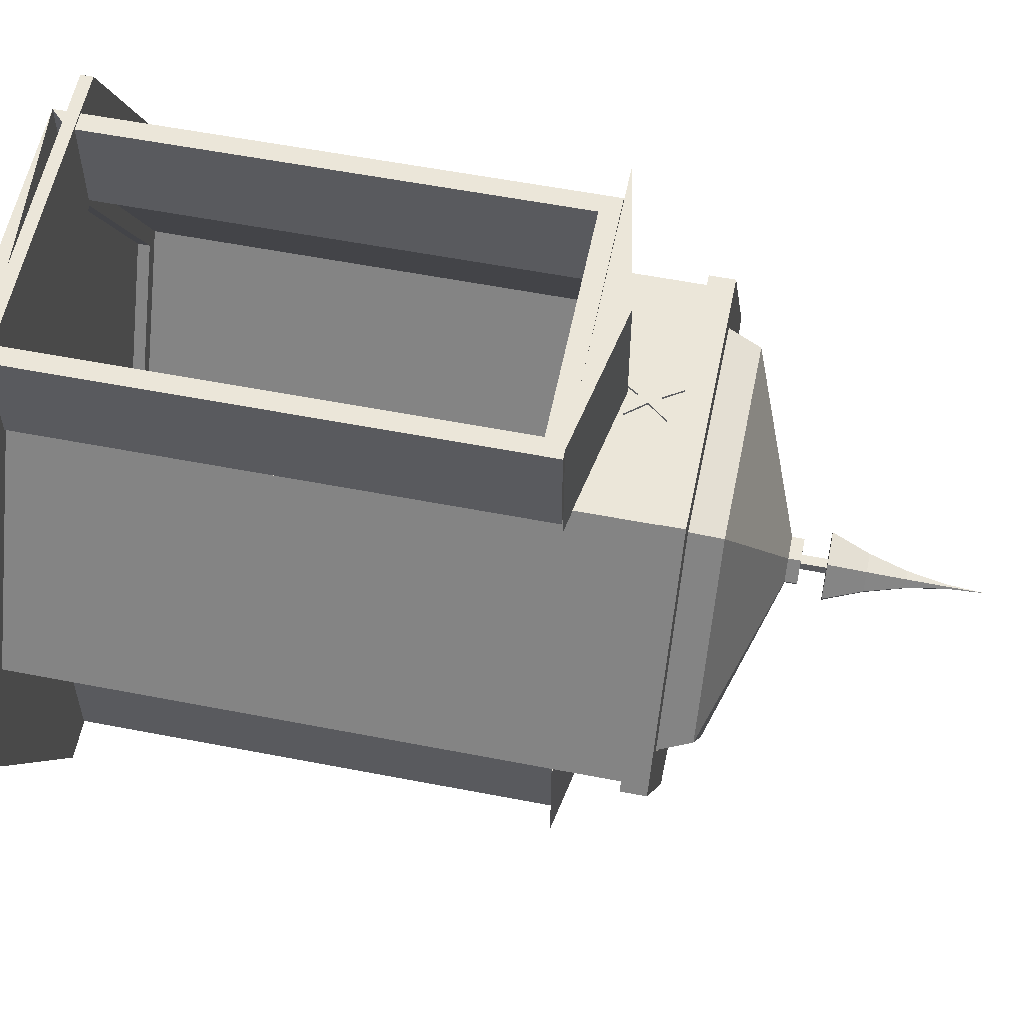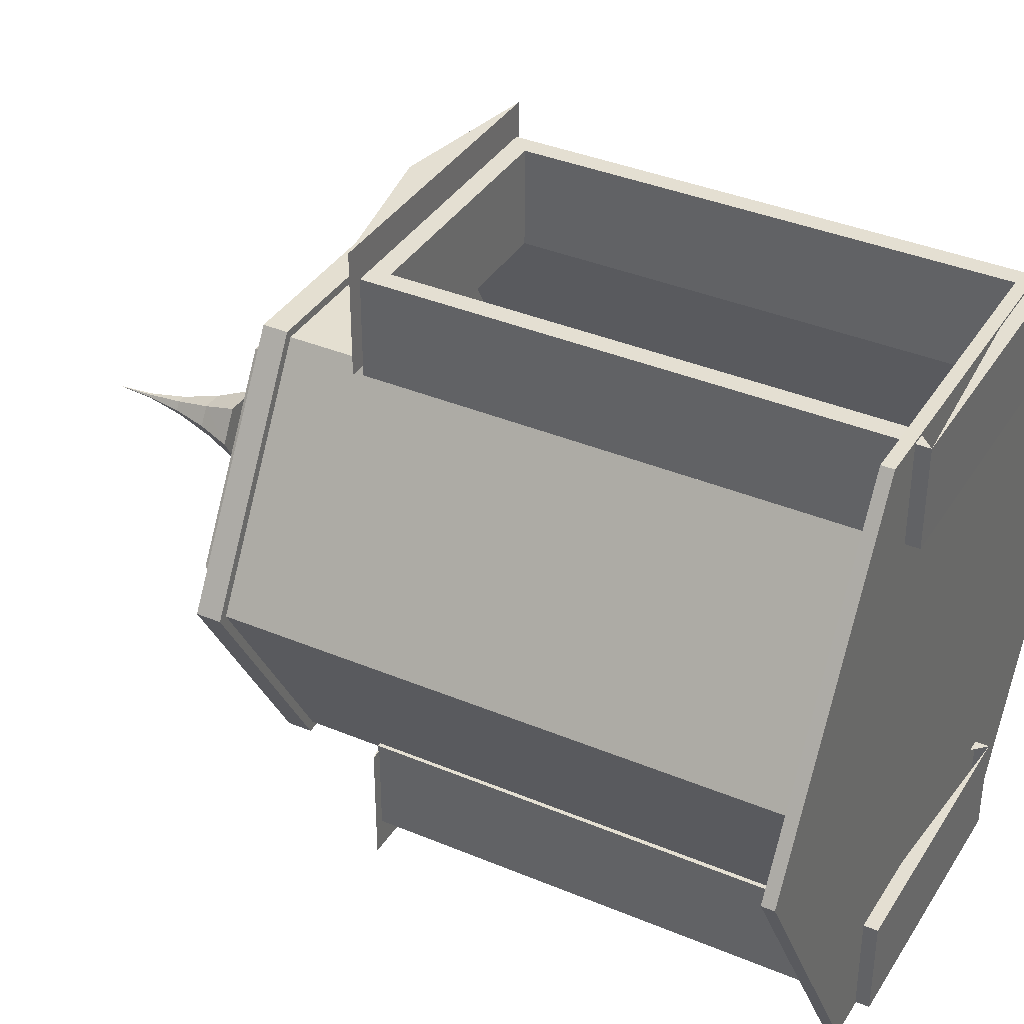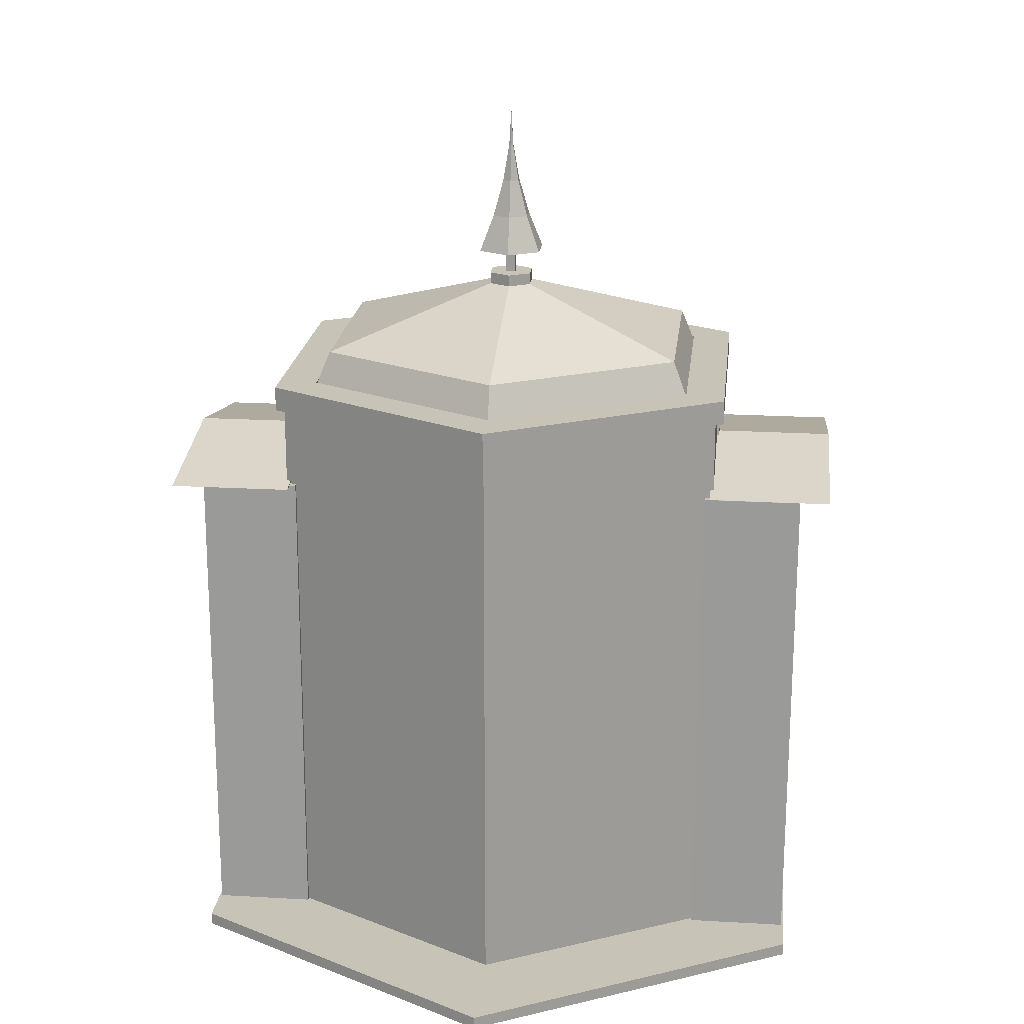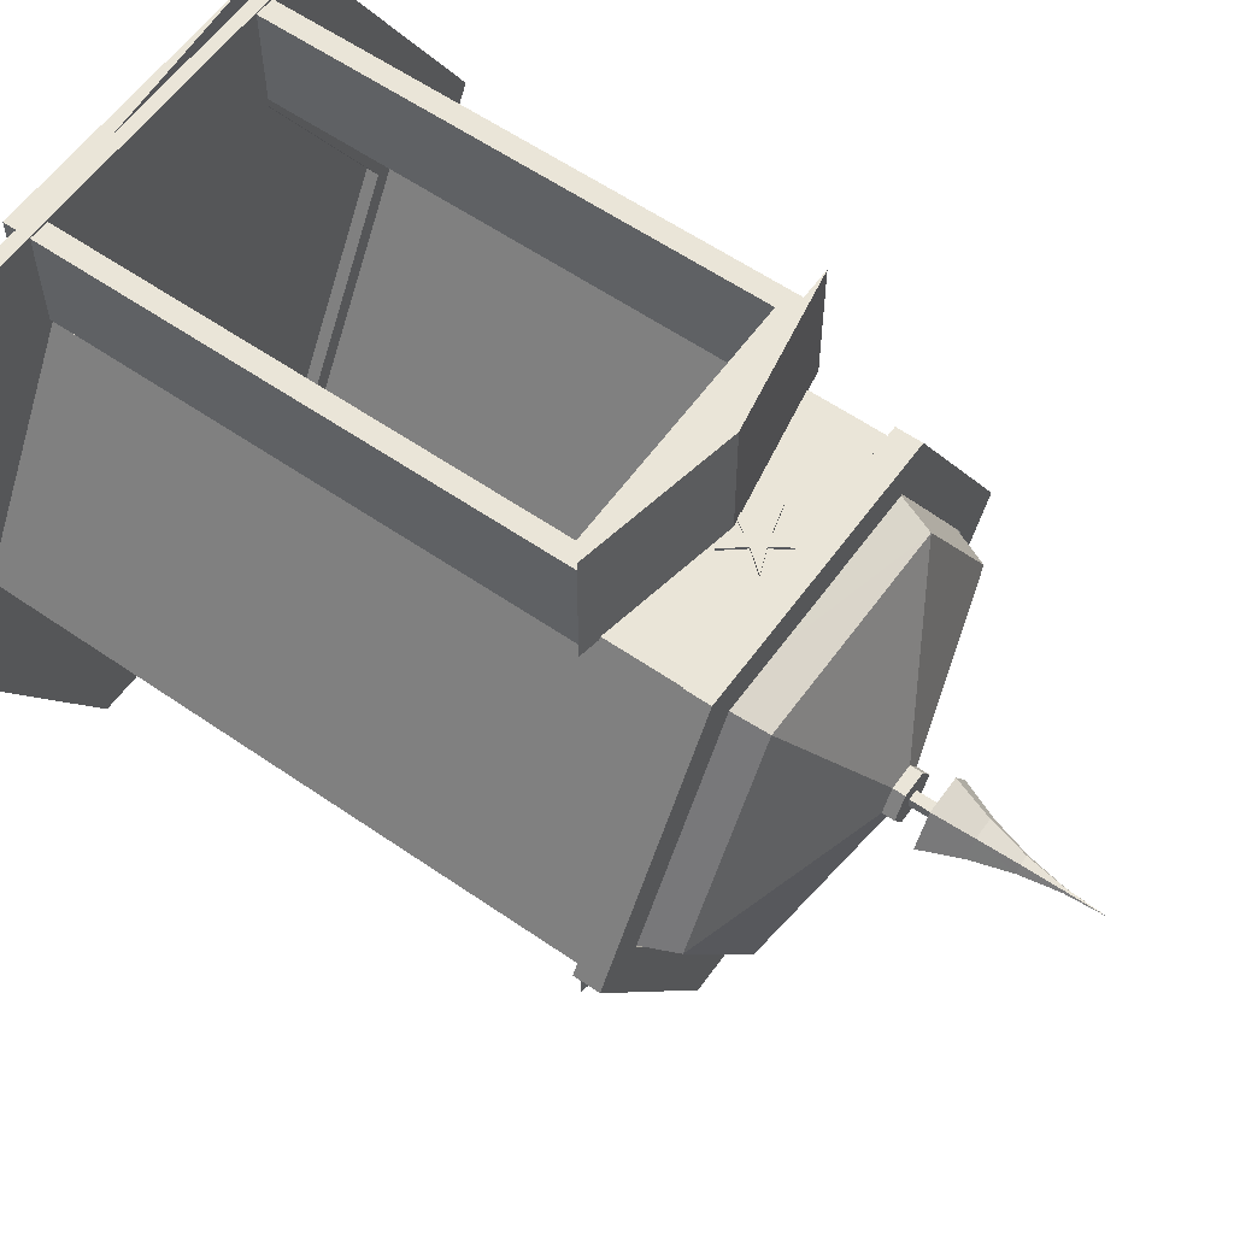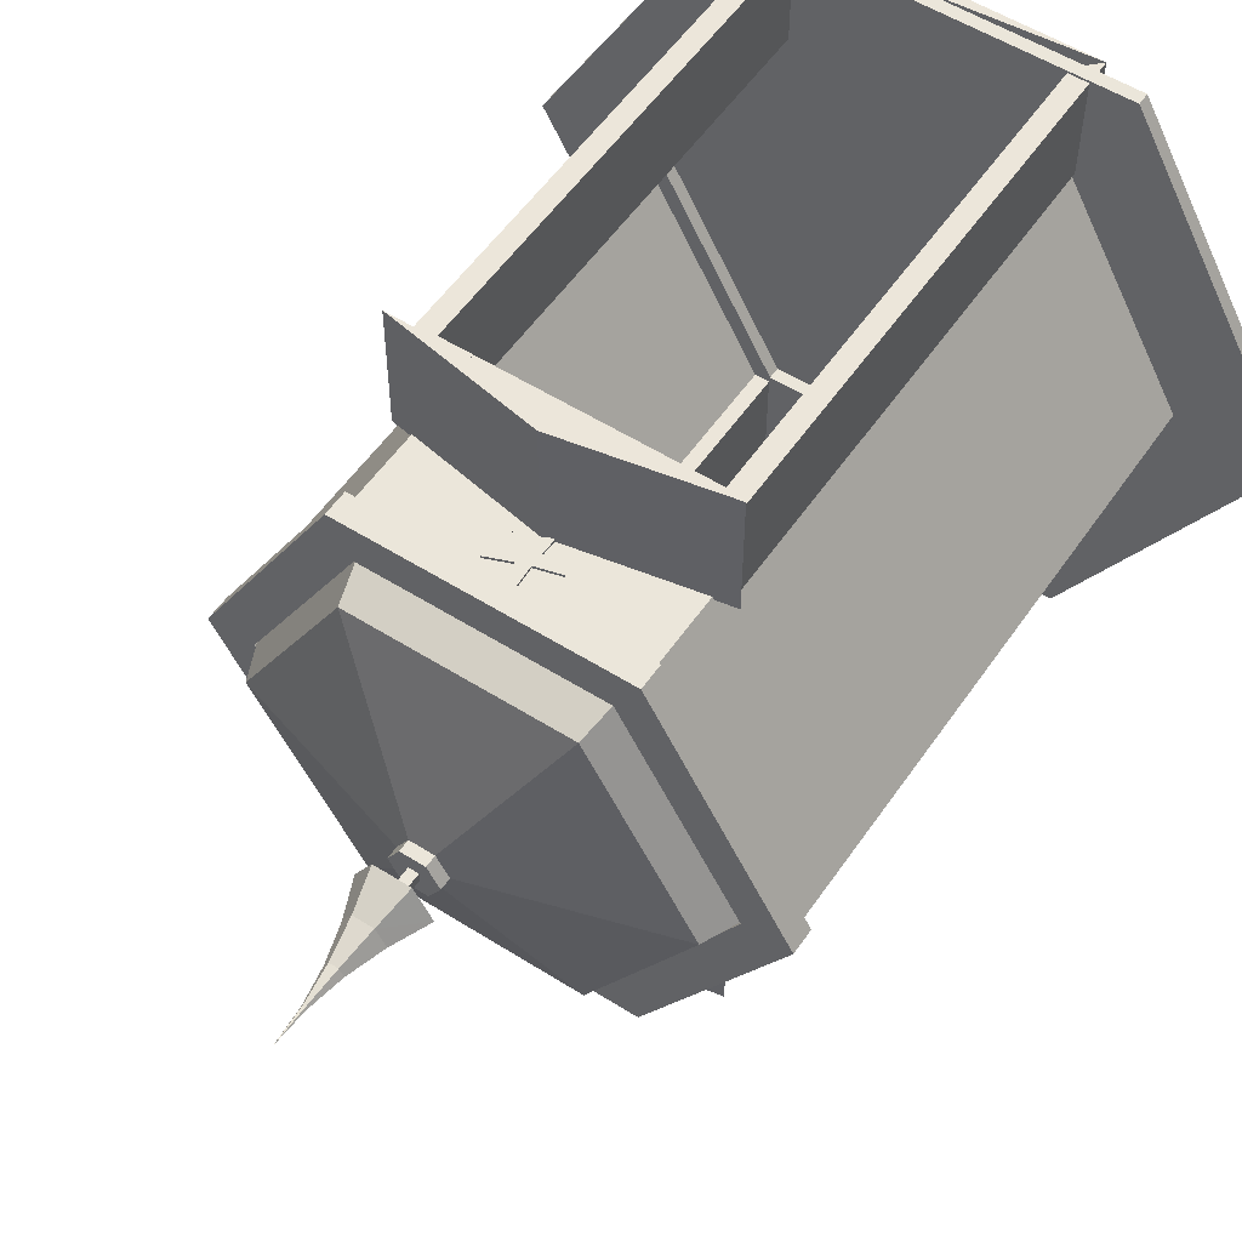
<metadata>
{"format":"obj","ext":"obj","renderer":"f3d","projection":"perspective","resolution":1024,"background":"white","views":[{"elev":57.2,"azim":101.5,"up":"+Z"},{"elev":36.8,"azim":-61.6,"up":"+Z"},{"elev":19.7,"azim":-83.9,"up":"+Y"},{"elev":58.9,"azim":125.5,"up":"+Z"},{"elev":54.7,"azim":-146.2,"up":"+Z"}]}
</metadata>
<code>
o m407
v 0.6876 0.03967 0.3898
v 0.5501 0.03967 0.151
v 0.5501 0.5622 0.151
v 0.6876 0.5622 0.3898
v 0.2742 0.03967 0.151
v 0.1368 0.03967 0.3898
v 0.1368 0.5622 0.3898
v 0.2742 0.5622 0.151
v 0.2742 0.03967 0.6286
v 0.2742 0.5622 0.6286
v 0.5501 0.03967 0.6286
v 0.5501 0.5622 0.6286
v 0.5501 0.6667 0.151
v 0.6876 0.6667 0.3898
v 0.2742 0.6667 0.151
v 0.1368 0.6667 0.3898
v 0.2742 0.6667 0.6286
v 0.5501 0.6667 0.6286
v 0.2185 0.03967 0.05458
v 0.6059 0.05273 0.05458
v 0.6059 0.03967 0.05458
v 0.2185 0.05273 0.05458
v 0.5398 0.05273 0.1688
v 0.2846 0.05273 0.169
v 0.5398 0.03967 0.1688
v 0.2846 0.03967 0.169
v 0.7994 0.05273 0.3894
v 0.7994 0.03967 0.3894
v 0.6674 0.05273 0.3896
v 0.6674 0.03967 0.3896
v 0.6059 0.05273 0.7251
v 0.6059 0.03967 0.7251
v 0.5398 0.05273 0.6106
v 0.5398 0.03967 0.6106
v 0.2185 0.05273 0.7251
v 0.2185 0.03967 0.7251
v 0.2846 0.05273 0.6108
v 0.2846 0.03967 0.6108
v 0.025 0.05273 0.3903
v 0.025 0.03967 0.3903
v 0.157 0.05273 0.39
v 0.157 0.03967 0.39
v 0.2692 0.6615 0.1423
v 0.5553 0.6876 0.1424
v 0.5553 0.6615 0.1424
v 0.2692 0.6876 0.1423
v 0.5311 0.6876 0.1841
v 0.2932 0.6876 0.184
v 0.5311 0.6615 0.1841
v 0.2932 0.6615 0.184
v 0.698 0.6876 0.3894
v 0.698 0.6615 0.3894
v 0.6498 0.6876 0.3895
v 0.6498 0.6615 0.3895
v 0.5552 0.6876 0.6373
v 0.5552 0.6615 0.6373
v 0.5312 0.6876 0.5957
v 0.5312 0.6615 0.5957
v 0.2691 0.6876 0.6373
v 0.2691 0.6615 0.6373
v 0.2933 0.6876 0.5955
v 0.2933 0.6615 0.5955
v 0.1264 0.6876 0.3902
v 0.1264 0.6615 0.3902
v 0.1746 0.6876 0.3901
v 0.1746 0.6615 0.3901
v 0.4122 0.7874 0.3898
v 0.3016 0.721 0.1984
v 0.1914 0.721 0.3901
v 0.3018 0.721 0.581
v 0.5228 0.721 0.5812
v 0.6329 0.721 0.3896
v 0.5226 0.721 0.1987
v 0.2906 0.6725 0.1794
v 0.1697 0.6725 0.39
v 0.291 0.6725 0.5999
v 0.5338 0.6725 0.6002
v 0.6547 0.6725 0.3897
v 0.5334 0.6725 0.1798
v 0.4122 0.6725 0.3898
v 0.4216 0.6301 0.6208
v 0.4384 0.6506 0.6208
v 0.4384 0.6506 0.626
v 0.4216 0.6301 0.626
v 0.4137 0.641 0.6208
v 0.4137 0.6411 0.626
v 0.3994 0.6633 0.6208
v 0.3994 0.6633 0.626
v 0.4009 0.6369 0.6208
v 0.4009 0.6369 0.626
v 0.3753 0.6301 0.6208
v 0.3753 0.6301 0.626
v 0.4009 0.6234 0.6208
v 0.4009 0.6234 0.626
v 0.3994 0.597 0.6208
v 0.3994 0.597 0.626
v 0.4137 0.6192 0.6208
v 0.4137 0.6192 0.626
v 0.4384 0.6096 0.6208
v 0.4384 0.6096 0.626
v 0.4384 0.6506 0.6312
v 0.4216 0.6301 0.6312
v 0.4137 0.6411 0.6312
v 0.3994 0.6633 0.6312
v 0.4009 0.6369 0.6312
v 0.3753 0.6301 0.6312
v 0.4009 0.6234 0.6312
v 0.3994 0.597 0.6313
v 0.4137 0.6192 0.6312
v 0.4384 0.6097 0.6312
v 0.4381 0.766 0.3898
v 0.4251 0.766 0.3675
v 0.4251 0.7921 0.3675
v 0.4381 0.7921 0.3898
v 0.3993 0.766 0.3675
v 0.3993 0.7921 0.3675
v 0.3863 0.766 0.3898
v 0.3863 0.7921 0.3898
v 0.3993 0.766 0.4122
v 0.3993 0.7921 0.4122
v 0.4251 0.766 0.4122
v 0.4251 0.7921 0.4122
v 0.4174 0.7869 0.3846
v 0.407 0.7869 0.3846
v 0.407 0.8391 0.3846
v 0.4174 0.8391 0.3846
v 0.407 0.7869 0.395
v 0.407 0.8391 0.395
v 0.4174 0.7869 0.395
v 0.4174 0.8391 0.395
v 0.4506 0.8182 0.3898
v 0.4314 0.8182 0.3566
v 0.4231 0.8574 0.371
v 0.4339 0.8574 0.3898
v 0.393 0.8182 0.3566
v 0.4013 0.8574 0.371
v 0.3738 0.8182 0.3898
v 0.3905 0.8574 0.3898
v 0.393 0.8182 0.4231
v 0.4013 0.8574 0.4086
v 0.4314 0.8182 0.4231
v 0.4231 0.8574 0.4086
v 0.4171 0.8966 0.3814
v 0.422 0.8966 0.3898
v 0.4073 0.8966 0.3814
v 0.4024 0.8966 0.3898
v 0.4073 0.8966 0.3983
v 0.4171 0.8966 0.3983
v 0.4135 0.9358 0.3876
v 0.4147 0.9358 0.3898
v 0.4109 0.9358 0.3876
v 0.4096 0.9358 0.3898
v 0.4109 0.9358 0.392
v 0.4135 0.9358 0.392
v 0.4122 0.975 0.3898
v 0.5611 0.5758 0.6197
v 0.561 0.025 0.723
v 0.5611 0.02523 0.6185
v 0.561 0.5755 0.7242
v 0.5407 0.04532 0.723
v 0.5407 0.5552 0.7241
v 0.5408 0.04555 0.6185
v 0.5408 0.5554 0.6196
v 0.2633 0.02523 0.6182
v 0.2836 0.04555 0.6183
v 0.2632 0.5755 0.7239
v 0.2633 0.5758 0.6194
v 0.2632 0.025 0.7227
v 0.2835 0.5552 0.7239
v 0.2835 0.04532 0.7228
v 0.2836 0.5554 0.6194
v 0.5612 0.5758 0.05848
v 0.5611 0.025 0.1618
v 0.5612 0.02523 0.05726
v 0.5611 0.5755 0.163
v 0.5408 0.04532 0.1618
v 0.5407 0.5552 0.1629
v 0.5408 0.04555 0.05729
v 0.5408 0.5554 0.05841
v 0.2634 0.02523 0.05699
v 0.2837 0.04555 0.05705
v 0.2633 0.5755 0.1627
v 0.2634 0.5758 0.05821
v 0.2633 0.025 0.1615
v 0.2836 0.5552 0.1627
v 0.2836 0.04532 0.1616
v 0.2837 0.5554 0.05818
v 0.4216 0.6301 0.1453
v 0.4384 0.6506 0.1453
v 0.4384 0.6506 0.1505
v 0.4216 0.6301 0.1505
v 0.4137 0.641 0.1453
v 0.4137 0.6411 0.1505
v 0.3994 0.6633 0.1452
v 0.3994 0.6633 0.1505
v 0.4009 0.6369 0.1453
v 0.4009 0.6369 0.1505
v 0.3753 0.6301 0.1453
v 0.3753 0.6301 0.1505
v 0.4009 0.6234 0.1453
v 0.4009 0.6234 0.1505
v 0.3994 0.597 0.1453
v 0.3994 0.597 0.1505
v 0.4137 0.6192 0.1453
v 0.4137 0.6192 0.1505
v 0.4384 0.6096 0.1453
v 0.4384 0.6096 0.1505
v 0.4384 0.6506 0.1557
v 0.4216 0.6301 0.1557
v 0.4137 0.6411 0.1557
v 0.3994 0.6633 0.1557
v 0.4009 0.6369 0.1557
v 0.3753 0.6301 0.1557
v 0.4009 0.6234 0.1557
v 0.3994 0.597 0.1558
v 0.4137 0.6192 0.1557
v 0.4384 0.6097 0.1557
v 0.5723 0.5792 0.6254
v 0.4122 0.6091 0.6254
v 0.4122 0.6089 0.756
v 0.5722 0.579 0.756
v 0.252 0.5799 0.6252
v 0.252 0.5797 0.7559
v 0.252 0.5742 0.1556
v 0.4121 0.6039 0.1557
v 0.4121 0.6039 0.02508
v 0.2521 0.5743 0.025
v 0.5722 0.5745 0.1558
v 0.5723 0.5745 0.02516
v 0.252 0.5742 0.1556
v 0.4121 0.6039 0.1557
v 0.5722 0.5745 0.1558
v 0.5723 0.5792 0.6254
v 0.4122 0.6091 0.6254
v 0.252 0.5799 0.6252
v 0.5612 0.02523 0.05726
v 0.2634 0.02523 0.05699
v 0.5611 0.025 0.1618
v 0.2633 0.025 0.1615
v 0.2836 0.04532 0.1616
v 0.5611 0.02523 0.6185
v 0.2633 0.02523 0.6182
v 0.561 0.025 0.723
v 0.2632 0.025 0.7227
v 0.5407 0.04532 0.723
v 0.6674 0.03967 0.3896
v 0.5398 0.03967 0.6106
v 0.5398 0.03967 0.1688
v 0.2846 0.03967 0.169
v 0.2846 0.03967 0.6108
v 0.157 0.03967 0.39
v 0.6059 0.03967 0.7251
v 0.7994 0.03967 0.3894
v 0.2185 0.03967 0.7251
v 0.025 0.03967 0.3903
v 0.2185 0.03967 0.05458
v 0.6059 0.03967 0.05458
f 1 2 3
f 1 3 4
f 5 6 7
f 5 7 8
f 6 9 10
f 11 1 4
f 11 4 12
f 4 3 13
f 4 13 14
f 3 8 15
f 3 15 13
f 8 7 16
f 7 10 17
f 7 17 16
f 10 12 18
f 10 18 17
f 12 14 18
f 7 6 10
f 15 8 16
f 14 12 4
f 19 20 21
f 19 22 20
f 22 23 20
f 22 24 23
f 24 25 23
f 24 26 25
f 21 27 28
f 21 20 27
f 20 29 27
f 20 23 29
f 23 30 29
f 23 25 30
f 28 31 32
f 28 27 31
f 27 33 31
f 27 29 33
f 29 34 33
f 29 30 34
f 32 35 36
f 32 31 35
f 31 37 35
f 31 33 37
f 33 38 37
f 33 34 38
f 36 39 40
f 36 35 39
f 35 41 39
f 35 37 41
f 37 42 41
f 37 38 42
f 40 22 19
f 40 39 22
f 39 24 22
f 39 41 24
f 41 26 24
f 41 42 26
f 43 44 45
f 43 46 44
f 46 47 44
f 46 48 47
f 48 49 47
f 48 50 49
f 50 45 49
f 50 43 45
f 45 51 52
f 45 44 51
f 44 53 51
f 44 47 53
f 47 54 53
f 47 49 54
f 49 52 54
f 49 45 52
f 52 55 56
f 52 51 55
f 51 57 55
f 51 53 57
f 53 58 57
f 53 54 58
f 54 56 58
f 54 52 56
f 56 59 60
f 56 55 59
f 55 61 59
f 55 57 61
f 57 62 61
f 57 58 62
f 58 60 62
f 58 56 60
f 60 63 64
f 60 59 63
f 59 65 63
f 59 61 65
f 61 66 65
f 61 62 66
f 62 64 66
f 62 60 64
f 64 46 43
f 64 63 46
f 63 48 46
f 63 65 48
f 65 50 48
f 65 66 50
f 66 43 50
f 66 64 43
f 67 68 69
f 67 69 70
f 67 70 71
f 67 71 72
f 67 72 73
f 67 73 68
f 68 74 75
f 68 75 69
f 69 75 76
f 69 76 70
f 70 76 77
f 70 77 71
f 71 77 78
f 71 78 72
f 72 78 79
f 72 79 73
f 73 79 74
f 73 74 68
f 80 75 74
f 80 76 75
f 80 77 76
f 80 78 77
f 80 79 78
f 80 74 79
f 81 82 83
f 81 83 84
f 82 85 86
f 82 86 83
f 85 87 88
f 85 88 86
f 87 89 90
f 87 90 88
f 89 91 92
f 89 92 90
f 91 93 94
f 91 94 92
f 93 95 96
f 93 96 94
f 95 97 98
f 95 98 96
f 97 99 100
f 97 100 98
f 99 81 84
f 99 84 100
f 84 83 101
f 84 101 102
f 83 86 103
f 83 103 101
f 86 88 104
f 86 104 103
f 88 90 105
f 88 105 104
f 90 92 106
f 90 106 105
f 92 94 107
f 92 107 106
f 94 96 108
f 94 108 107
f 96 98 109
f 96 109 108
f 98 100 110
f 98 110 109
f 100 84 102
f 100 102 110
f 89 93 91
f 81 85 82
f 97 81 99
f 93 97 95
f 85 89 87
f 85 93 89
f 85 97 93
f 85 81 97
f 105 106 107
f 102 101 103
f 109 110 102
f 107 108 109
f 103 104 105
f 103 105 107
f 103 107 109
f 103 109 102
f 111 112 113
f 111 113 114
f 112 115 116
f 112 116 113
f 115 117 118
f 115 118 116
f 117 119 120
f 117 120 118
f 119 121 122
f 119 122 120
f 121 111 114
f 121 114 122
f 117 121 119
f 115 121 117
f 112 121 115
f 111 121 112
f 118 120 122
f 116 118 122
f 113 116 122
f 114 113 122
f 123 124 125
f 123 125 126
f 124 127 128
f 124 128 125
f 127 129 130
f 127 130 128
f 129 123 126
f 129 126 130
f 127 123 129
f 124 123 127
f 128 130 126
f 125 128 126
f 131 132 133
f 131 133 134
f 132 135 136
f 132 136 133
f 135 137 138
f 135 138 136
f 137 139 140
f 137 140 138
f 139 141 142
f 139 142 140
f 141 131 134
f 141 134 142
f 134 133 143
f 134 143 144
f 133 136 145
f 133 145 143
f 136 138 146
f 136 146 145
f 138 140 147
f 138 147 146
f 140 142 148
f 140 148 147
f 142 134 144
f 142 144 148
f 144 143 149
f 144 149 150
f 143 145 151
f 143 151 149
f 145 146 152
f 145 152 151
f 146 147 153
f 146 153 152
f 147 148 154
f 147 154 153
f 148 144 150
f 148 150 154
f 150 149 155
f 149 151 155
f 151 152 155
f 152 153 155
f 153 154 155
f 154 150 155
f 137 141 139
f 135 141 137
f 132 141 135
f 131 141 132
f 156 157 158
f 156 159 157
f 159 160 157
f 159 161 160
f 161 162 160
f 161 163 162
f 163 158 162
f 163 156 158
f 162 164 165
f 162 158 164
f 164 166 167
f 164 168 166
f 168 169 166
f 168 170 169
f 170 171 169
f 170 165 171
f 165 167 171
f 165 164 167
f 167 159 156
f 167 166 159
f 166 161 159
f 166 169 161
f 169 163 161
f 169 171 163
f 171 156 163
f 171 167 156
f 172 173 174
f 172 175 173
f 175 176 173
f 175 177 176
f 177 178 176
f 177 179 178
f 179 174 178
f 179 172 174
f 178 180 181
f 178 174 180
f 180 182 183
f 180 184 182
f 184 185 182
f 184 186 185
f 186 187 185
f 186 181 187
f 181 183 187
f 181 180 183
f 183 175 172
f 183 182 175
f 182 177 175
f 182 185 177
f 185 179 177
f 185 187 179
f 187 172 179
f 187 183 172
f 188 189 190
f 188 190 191
f 189 192 193
f 189 193 190
f 192 194 195
f 192 195 193
f 194 196 197
f 194 197 195
f 196 198 199
f 196 199 197
f 198 200 201
f 198 201 199
f 200 202 203
f 200 203 201
f 202 204 205
f 202 205 203
f 204 206 207
f 204 207 205
f 206 188 191
f 206 191 207
f 191 190 208
f 191 208 209
f 190 193 210
f 190 210 208
f 193 195 211
f 193 211 210
f 195 197 212
f 195 212 211
f 197 199 213
f 197 213 212
f 199 201 214
f 199 214 213
f 201 203 215
f 201 215 214
f 203 205 216
f 203 216 215
f 205 207 217
f 205 217 216
f 207 191 209
f 207 209 217
f 196 200 198
f 188 192 189
f 204 188 206
f 200 204 202
f 192 196 194
f 192 200 196
f 192 204 200
f 192 188 204
f 212 213 214
f 209 208 210
f 216 217 209
f 214 215 216
f 210 211 212
f 210 212 214
f 210 214 216
f 210 216 209
f 218 219 220
f 218 220 221
f 219 222 223
f 219 223 220
f 222 218 221
f 222 221 223
f 221 220 223
f 224 225 226
f 224 226 227
f 225 228 229
f 225 229 226
f 228 224 227
f 228 227 229
f 227 226 229
f 230 232 231
f 233 235 234
f 236 237 238
f 237 239 238
f 239 240 238
f 241 243 242
f 242 243 244
f 245 244 243
f 246 248 247
f 248 249 247
f 247 249 250
f 251 250 249
f 252 253 254
f 254 253 255
f 255 253 256
f 253 257 256

</code>
